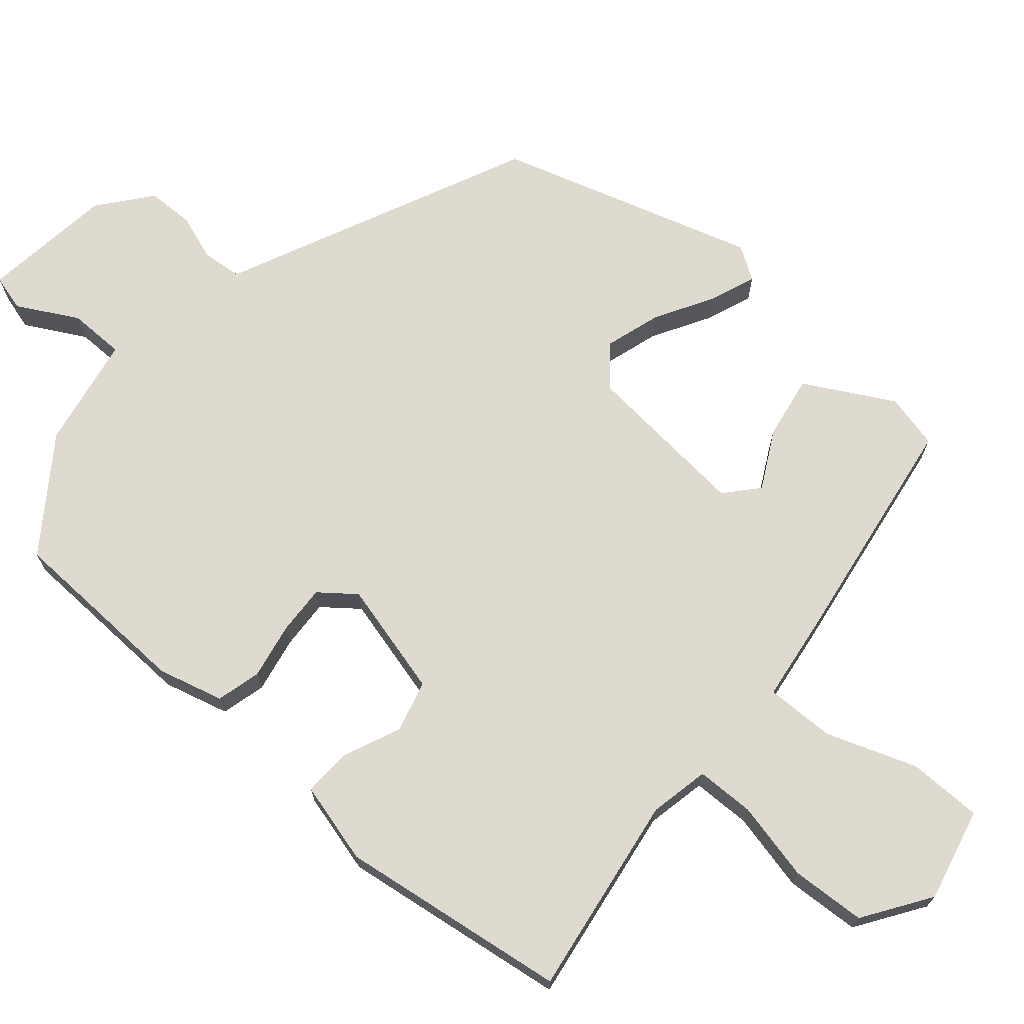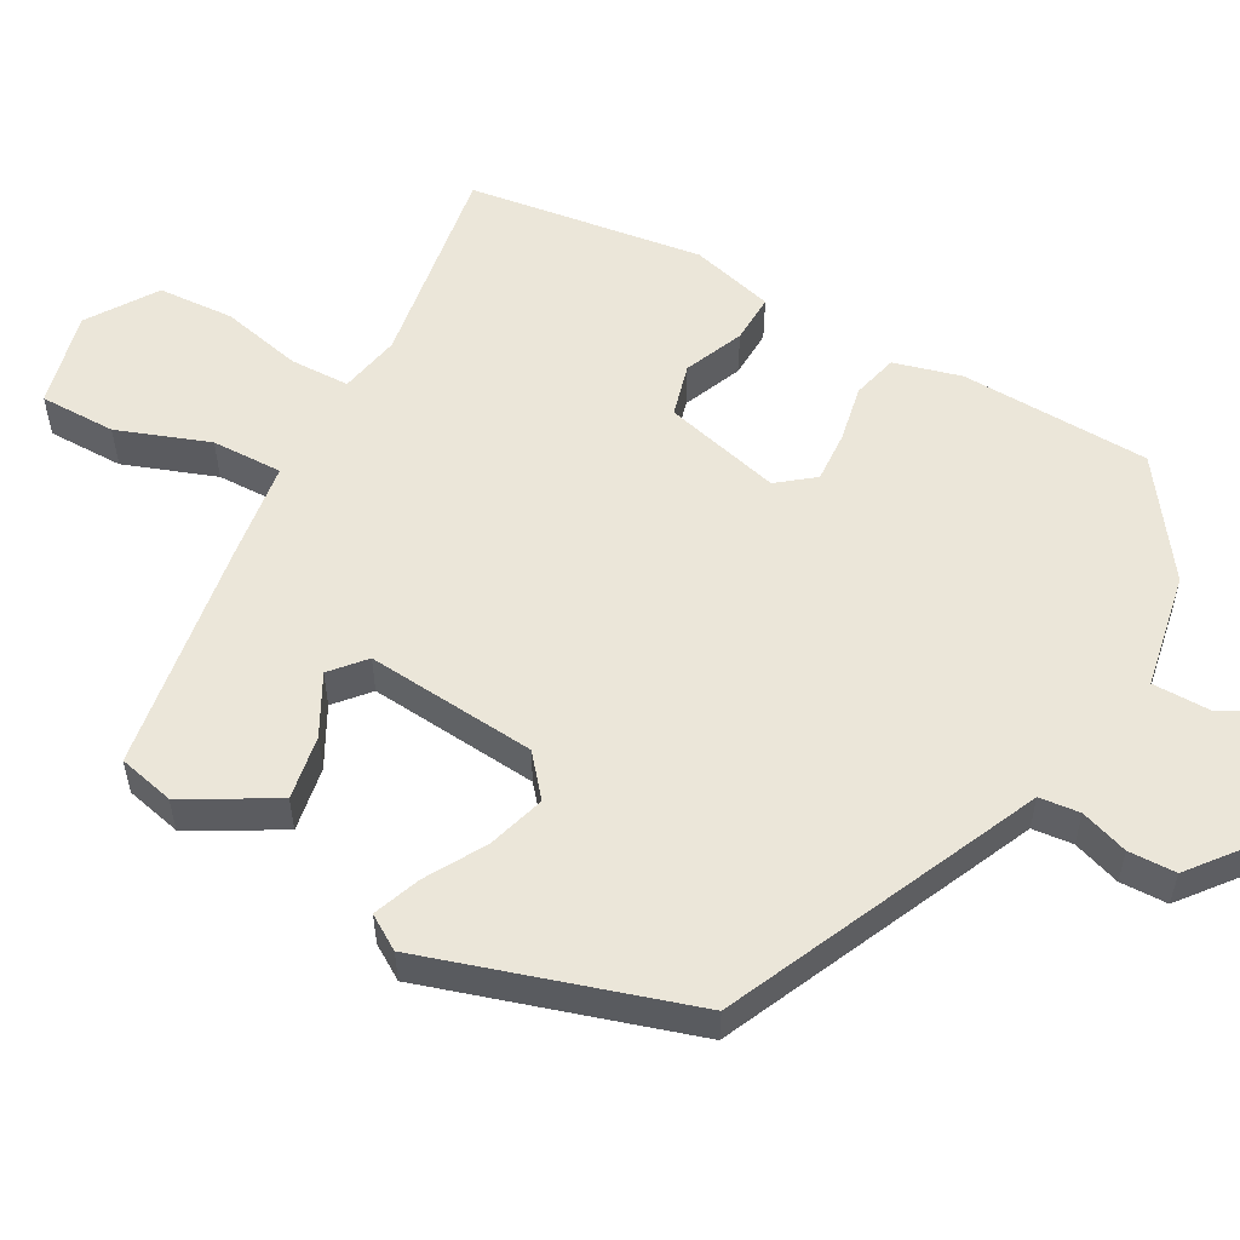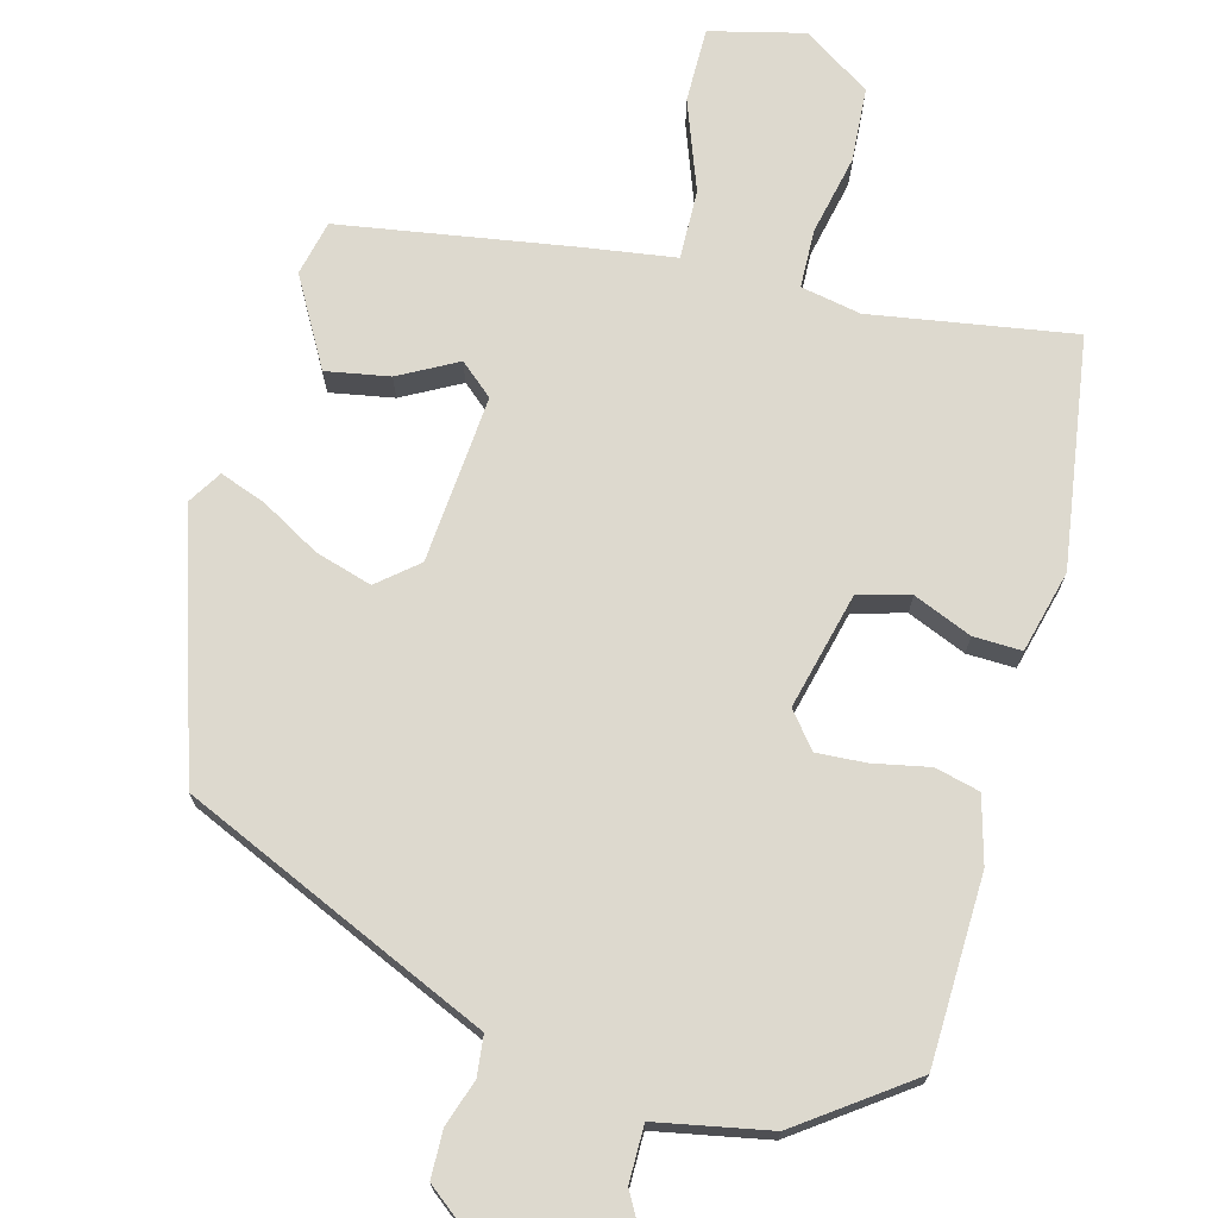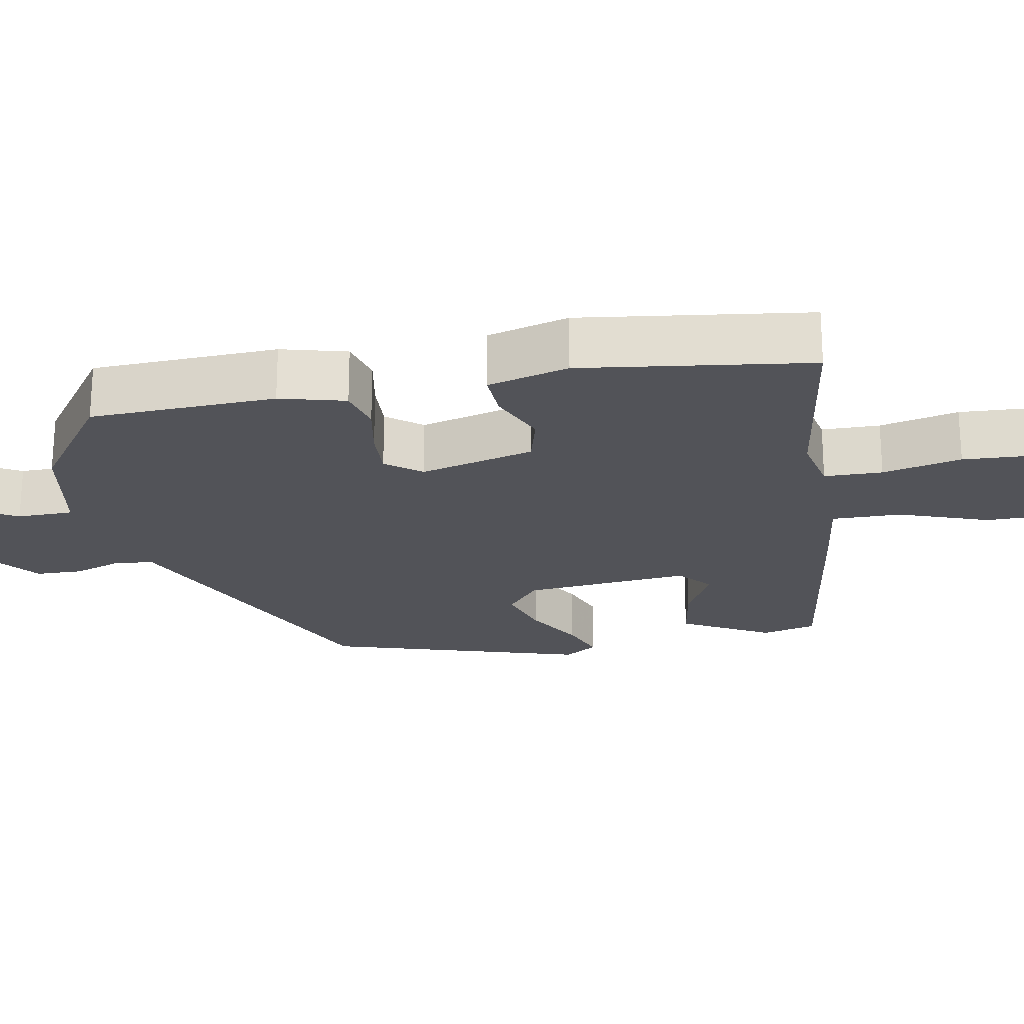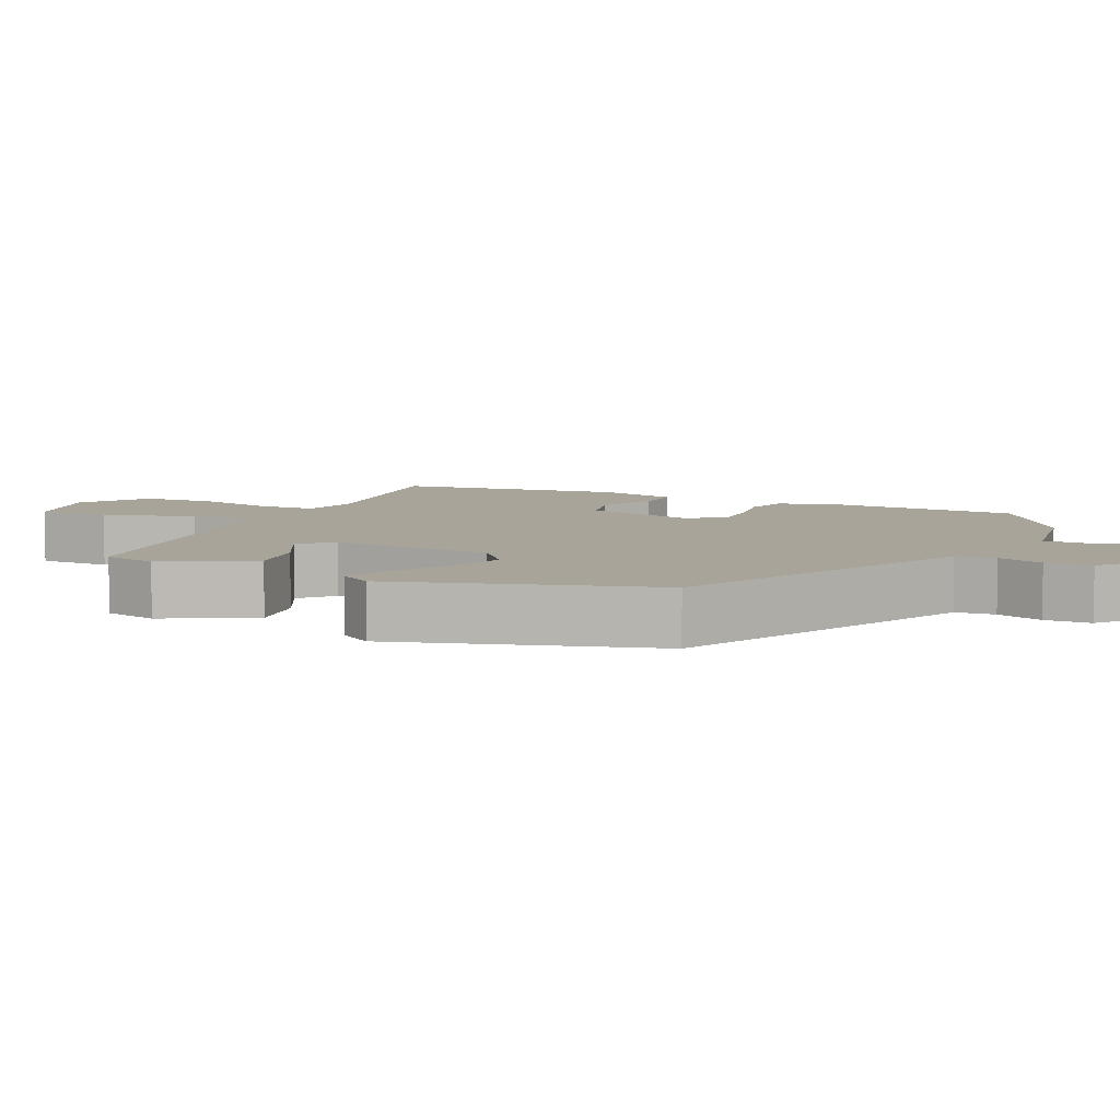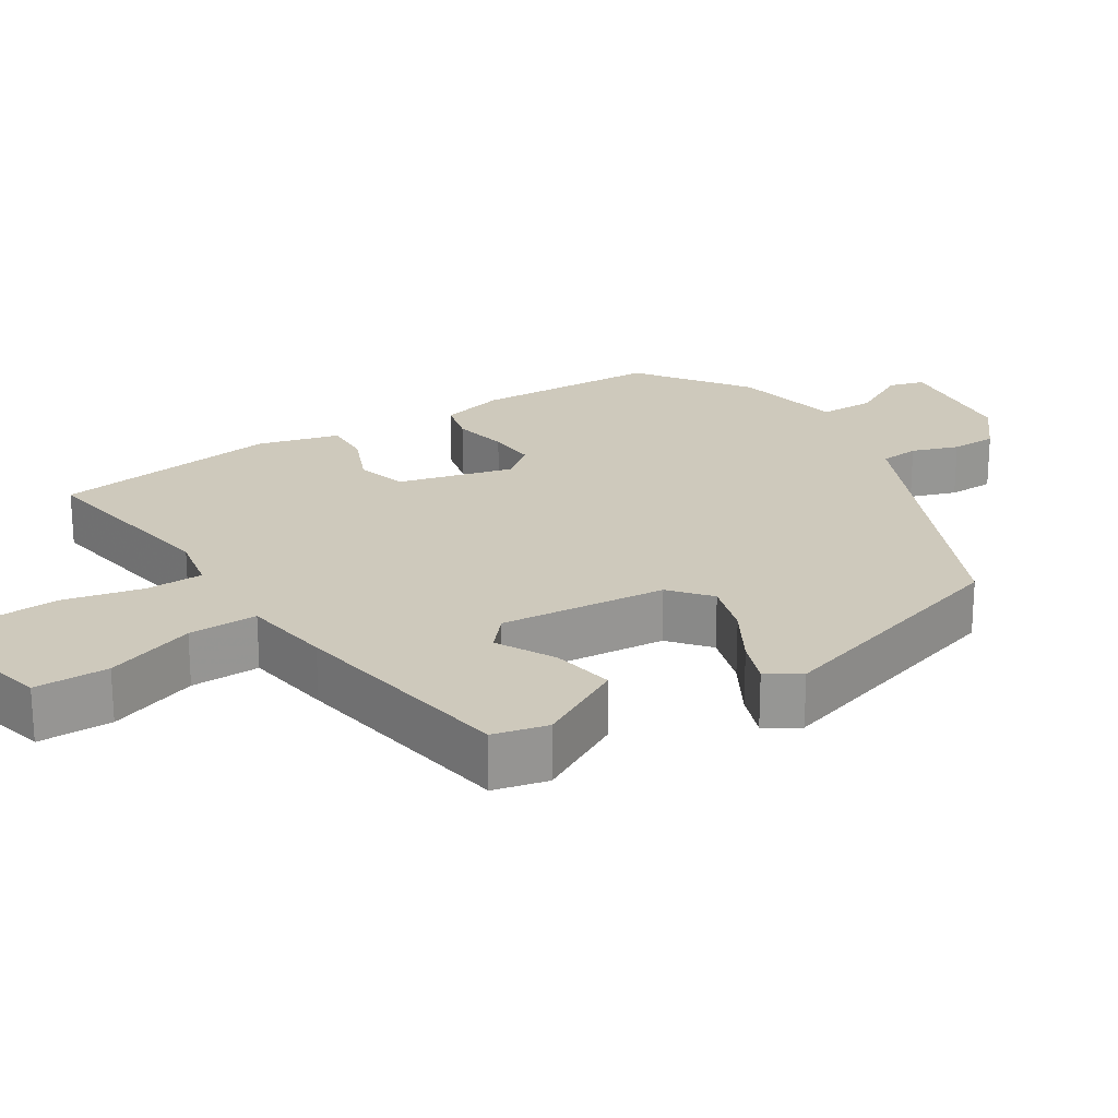
<metadata>
{"format":"obj","ext":"obj","renderer":"f3d","projection":"perspective","resolution":1024,"background":"white","views":[{"elev":70.6,"azim":130.3,"up":"+Y"},{"elev":55.5,"azim":-61.7,"up":"+Y"},{"elev":71.8,"azim":14.1,"up":"+Y"},{"elev":-22.6,"azim":100.3,"up":"+Y"},{"elev":7.1,"azim":-64.7,"up":"+Y"},{"elev":22.3,"azim":-123.1,"up":"+Y"}]}
</metadata>
<code>
v 0.465 0.07 -0.51
v 0.191 0.07 -0.47
v 0.11 0.07 -0.487
v 0.109 0.07 -0.566
v 0.134 0.07 -0.673
v 0.129 0.07 -0.774
v 0.039 0.07 -0.835
v -0.088 0.07 -0.806
v -0.089 0.07 -0.705
v -0.046 0.07 -0.583
v -0.045 0.07 -0.489
v -0.168 0.07 -0.473
v -0.484 0.07 -0.427
v -0.502 0.07 -0.353
v -0.437 0.07 -0.233
v -0.351 0.07 -0.247
v -0.272 0.07 -0.288
v -0.228 0.07 -0.249
v -0.25 0.07 -0.023
v -0.304 0.07 0.021
v -0.38 0.07 -0.003
v -0.458 0.07 -0.049
v -0.52 0.07 -0.073
v -0.549 0.07 -0.028
v -0.444 0.07 0.322
v -0.113 0.07 0.476
v -0.033 0.07 0.513
v -0.028 0.07 0.567
v -0.05 0.07 0.63
v -0.049 0.07 0.693
v 0.021 0.07 0.75
v 0.2 0.07 0.774
v 0.214 0.07 0.725
v 0.17 0.07 0.643
v 0.171 0.07 0.567
v 0.324 0.07 0.54
v 0.474 0.07 0.435
v 0.485 0.07 0.183
v 0.462 0.07 0.094
v 0.402 0.07 0.078
v 0.326 0.07 0.092
v 0.259 0.07 0.095
v 0.222 0.07 0.047
v 0.263 0.07 -0.108
v 0.333 0.07 -0.126
v 0.411 0.07 -0.092
v 0.476 0.07 -0.089
v 0.506 0.07 -0.199
v 0.465 0 -0.51
v 0.191 0 -0.47
v 0.11 0 -0.487
v 0.109 0 -0.566
v 0.134 0 -0.673
v 0.129 0 -0.774
v 0.039 0 -0.835
v -0.088 0 -0.806
v -0.089 0 -0.705
v -0.046 0 -0.583
v -0.045 0 -0.489
v -0.168 0 -0.473
v -0.484 0 -0.427
v -0.502 0 -0.353
v -0.437 0 -0.233
v -0.351 0 -0.247
v -0.272 0 -0.288
v -0.228 0 -0.249
v -0.25 0 -0.023
v -0.304 0 0.021
v -0.38 0 -0.003
v -0.458 0 -0.049
v -0.52 0 -0.073
v -0.549 0 -0.028
v -0.444 0 0.322
v -0.113 0 0.476
v -0.033 0 0.513
v -0.028 0 0.567
v -0.05 0 0.63
v -0.049 0 0.693
v 0.021 0 0.75
v 0.2 0 0.774
v 0.214 0 0.725
v 0.17 0 0.643
v 0.171 0 0.567
v 0.324 0 0.54
v 0.474 0 0.435
v 0.485 0 0.183
v 0.462 0 0.094
v 0.402 0 0.078
v 0.326 0 0.092
v 0.259 0 0.095
v 0.222 0 0.047
v 0.263 0 -0.108
v 0.333 0 -0.126
v 0.411 0 -0.092
v 0.476 0 -0.089
v 0.506 0 -0.199
f 48 1 2
f 47 48 2
f 46 47 2
f 45 46 2
f 44 45 2 3
f 43 44 3
f 39 40 41
f 38 39 41
f 37 38 41
f 36 37 41
f 35 36 41
f 35 41 42
f 32 33 34
f 31 32 34
f 30 31 34
f 29 30 34
f 28 29 34
f 27 28 34 35
f 26 27 35
f 25 26 35
f 24 25 35
f 23 24 35
f 22 23 35
f 21 22 35
f 20 21 35
f 35 42 43
f 20 35 43
f 19 20 43
f 15 16 17
f 14 15 17
f 13 14 17
f 12 13 17
f 11 12 17
f 11 17 18
f 8 9 10
f 7 8 10
f 6 7 10
f 5 6 10
f 4 5 10
f 3 4 10 11
f 18 19 43
f 11 18 43
f 3 11 43
f 50 49 96
f 50 96 95
f 50 95 94
f 50 94 93
f 51 50 93 92
f 51 92 91
f 89 88 87
f 89 87 86
f 89 86 85
f 89 85 84
f 89 84 83
f 90 89 83
f 82 81 80
f 82 80 79
f 82 79 78
f 82 78 77
f 82 77 76
f 83 82 76 75
f 83 75 74
f 83 74 73
f 83 73 72
f 83 72 71
f 83 71 70
f 83 70 69
f 83 69 68
f 91 90 83
f 91 83 68
f 91 68 67
f 65 64 63
f 65 63 62
f 65 62 61
f 65 61 60
f 65 60 59
f 66 65 59
f 58 57 56
f 58 56 55
f 58 55 54
f 58 54 53
f 58 53 52
f 59 58 52 51
f 91 67 66
f 91 66 59
f 91 59 51
f 1 49 50 2
f 2 50 51 3
f 3 51 52 4
f 4 52 53 5
f 5 53 54 6
f 6 54 55 7
f 7 55 56 8
f 8 56 57 9
f 9 57 58 10
f 10 58 59 11
f 11 59 60 12
f 12 60 61 13
f 13 61 62 14
f 14 62 63 15
f 15 63 64 16
f 16 64 65 17
f 17 65 66 18
f 18 66 67 19
f 19 67 68 20
f 20 68 69 21
f 21 69 70 22
f 22 70 71 23
f 23 71 72 24
f 24 72 73 25
f 25 73 74 26
f 26 74 75 27
f 27 75 76 28
f 28 76 77 29
f 29 77 78 30
f 30 78 79 31
f 31 79 80 32
f 32 80 81 33
f 33 81 82 34
f 34 82 83 35
f 35 83 84 36
f 36 84 85 37
f 37 85 86 38
f 38 86 87 39
f 39 87 88 40
f 40 88 89 41
f 41 89 90 42
f 42 90 91 43
f 43 91 92 44
f 44 92 93 45
f 45 93 94 46
f 46 94 95 47
f 47 95 96 48
f 48 96 49 1

</code>
